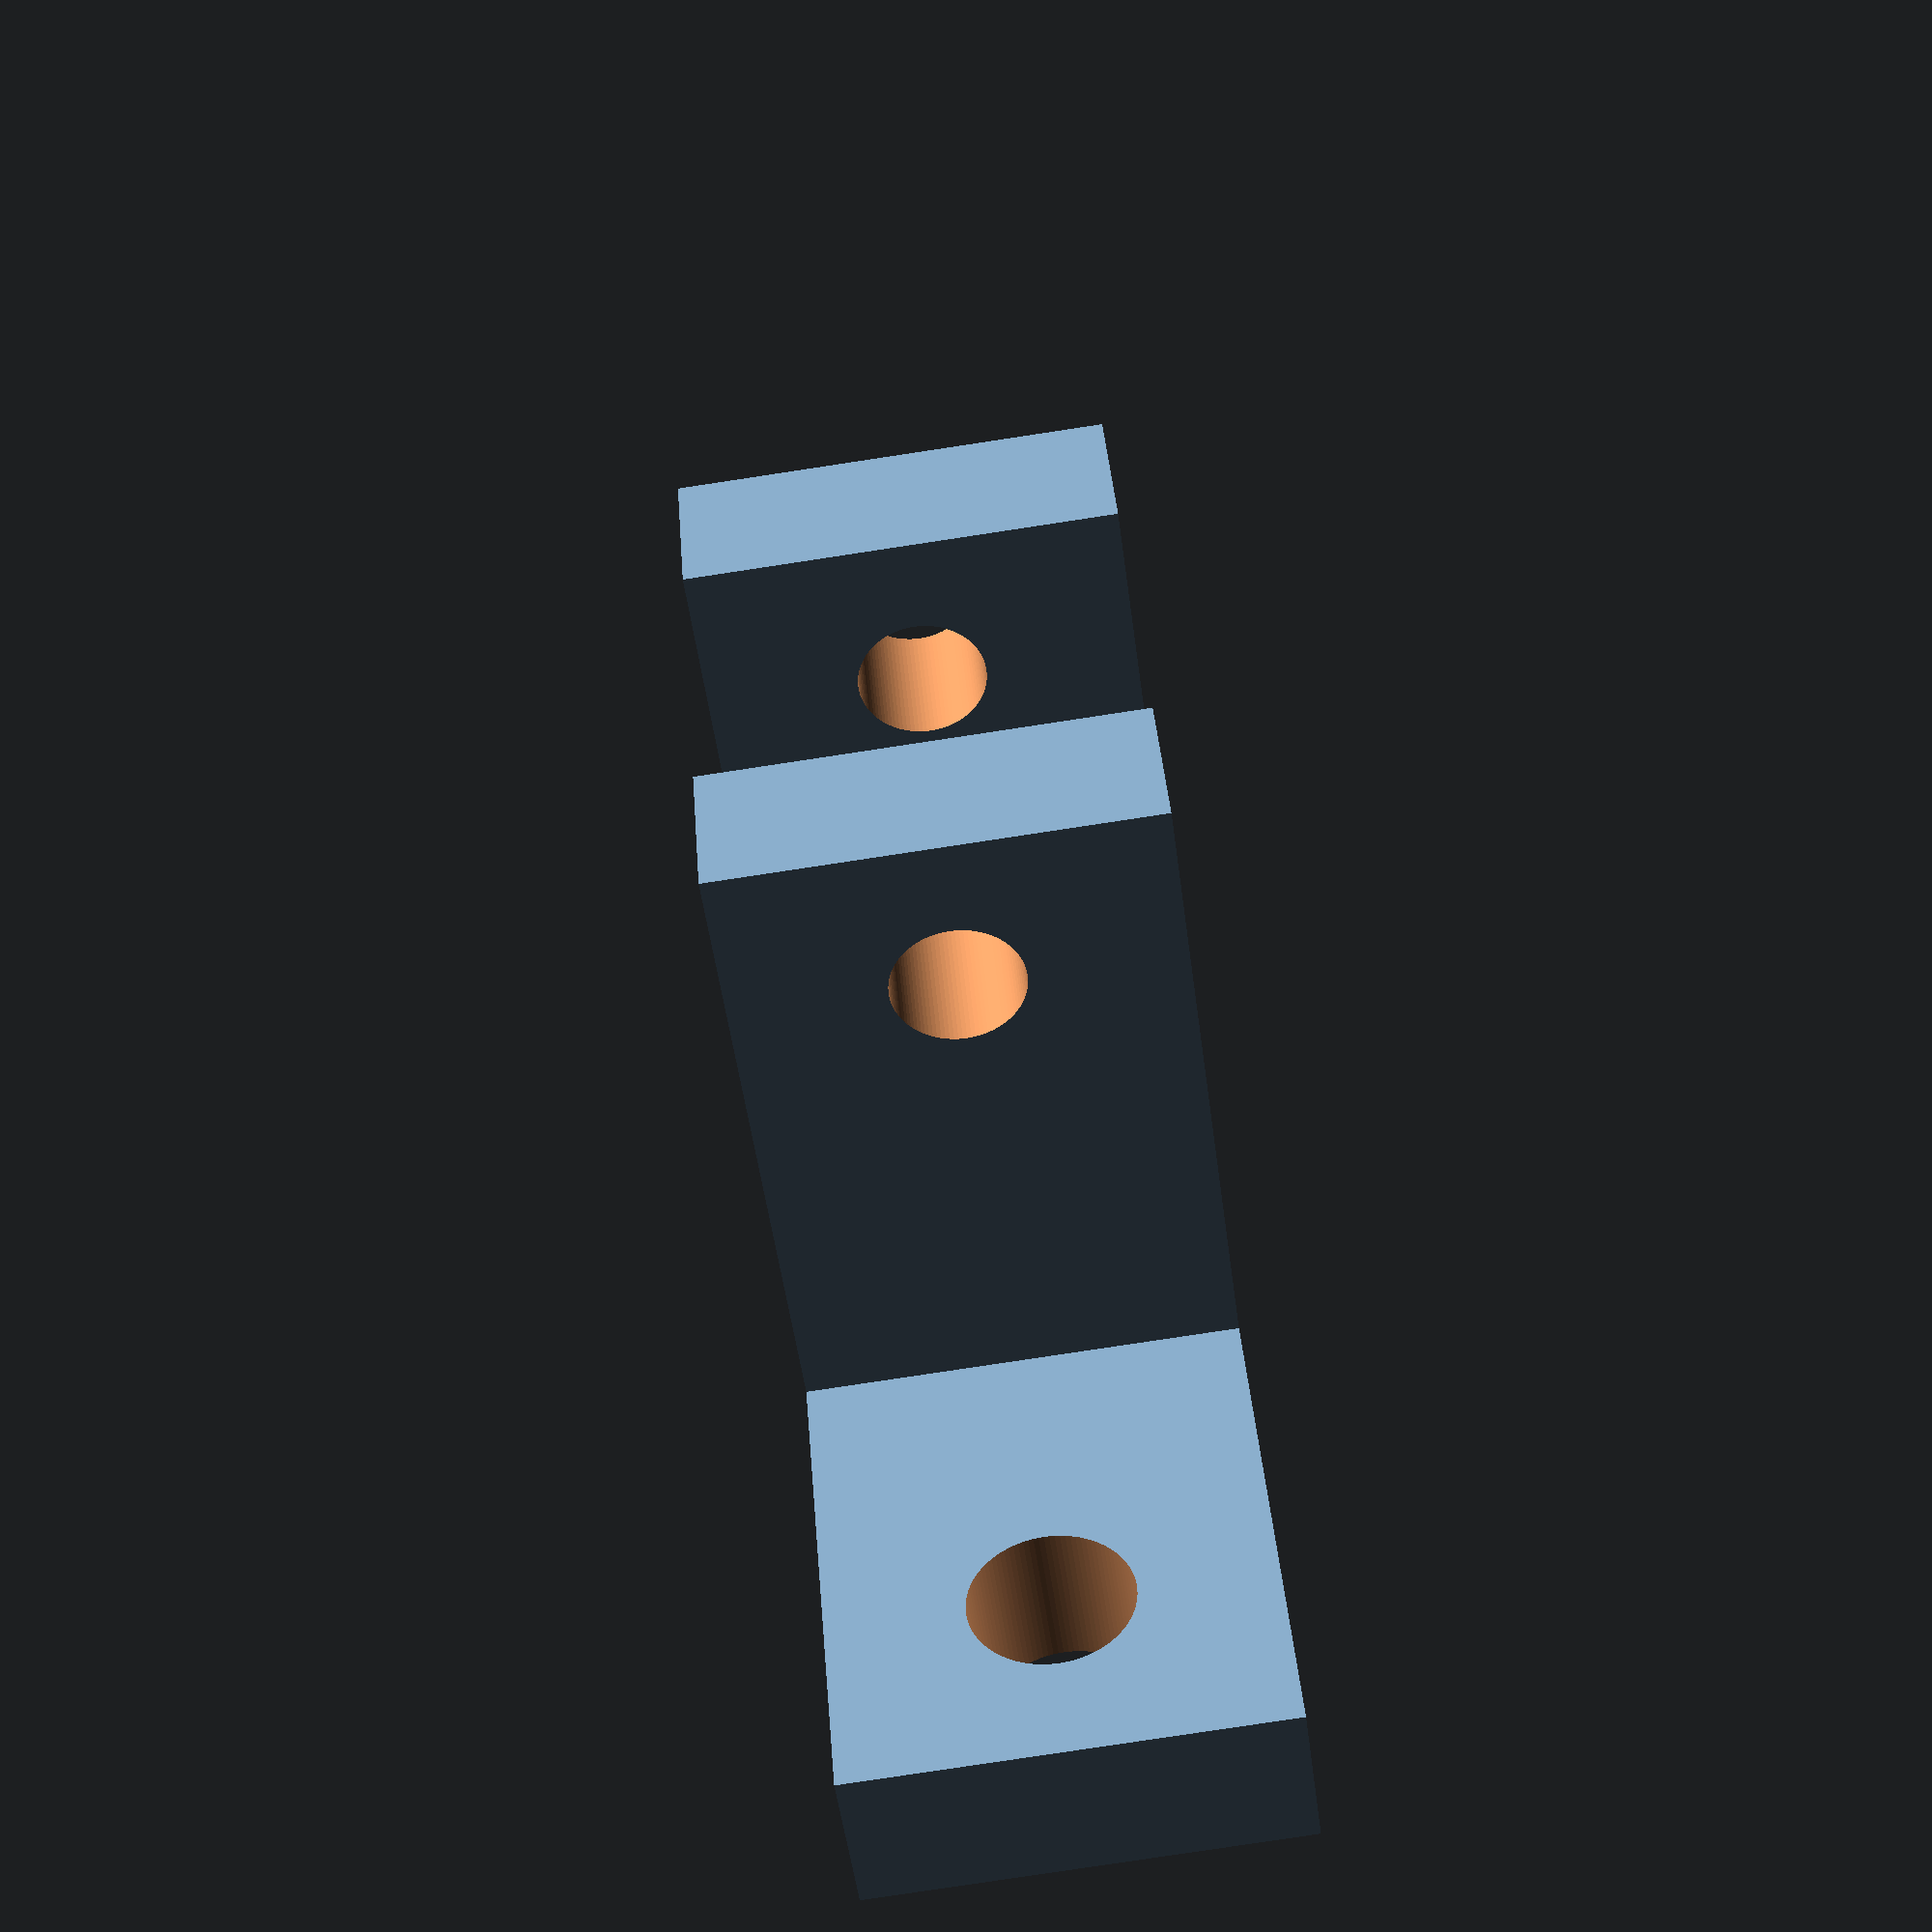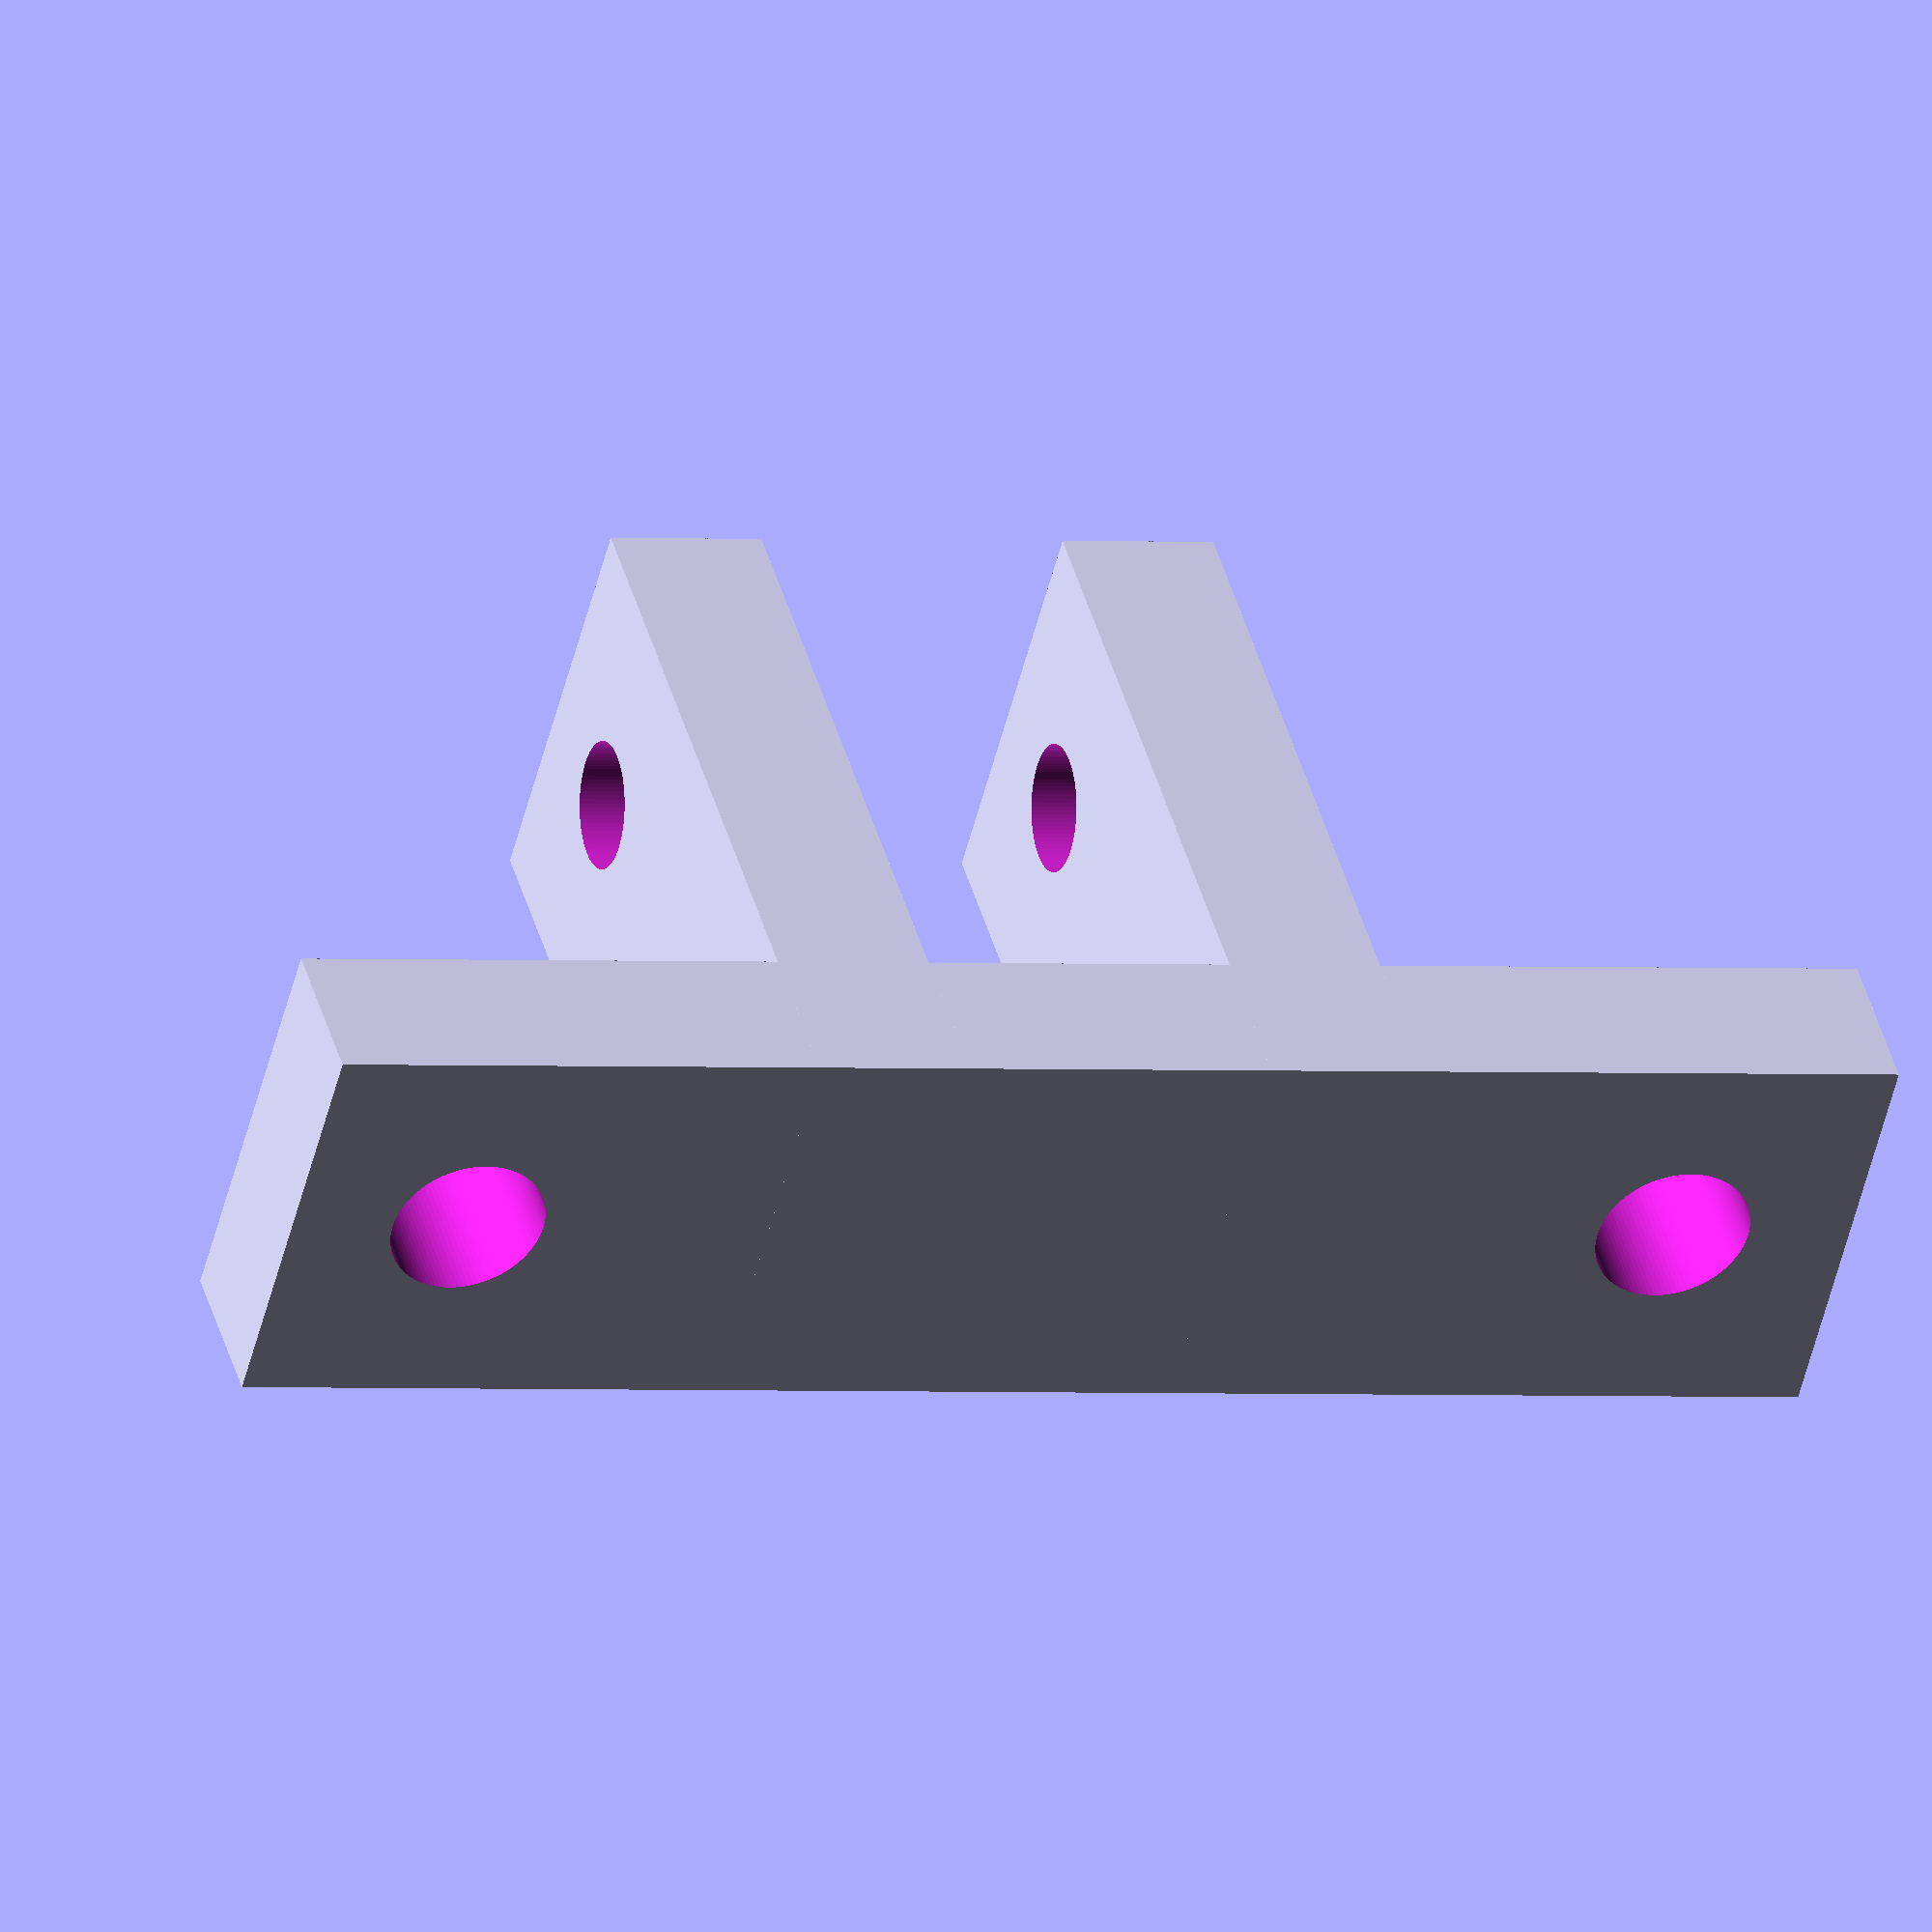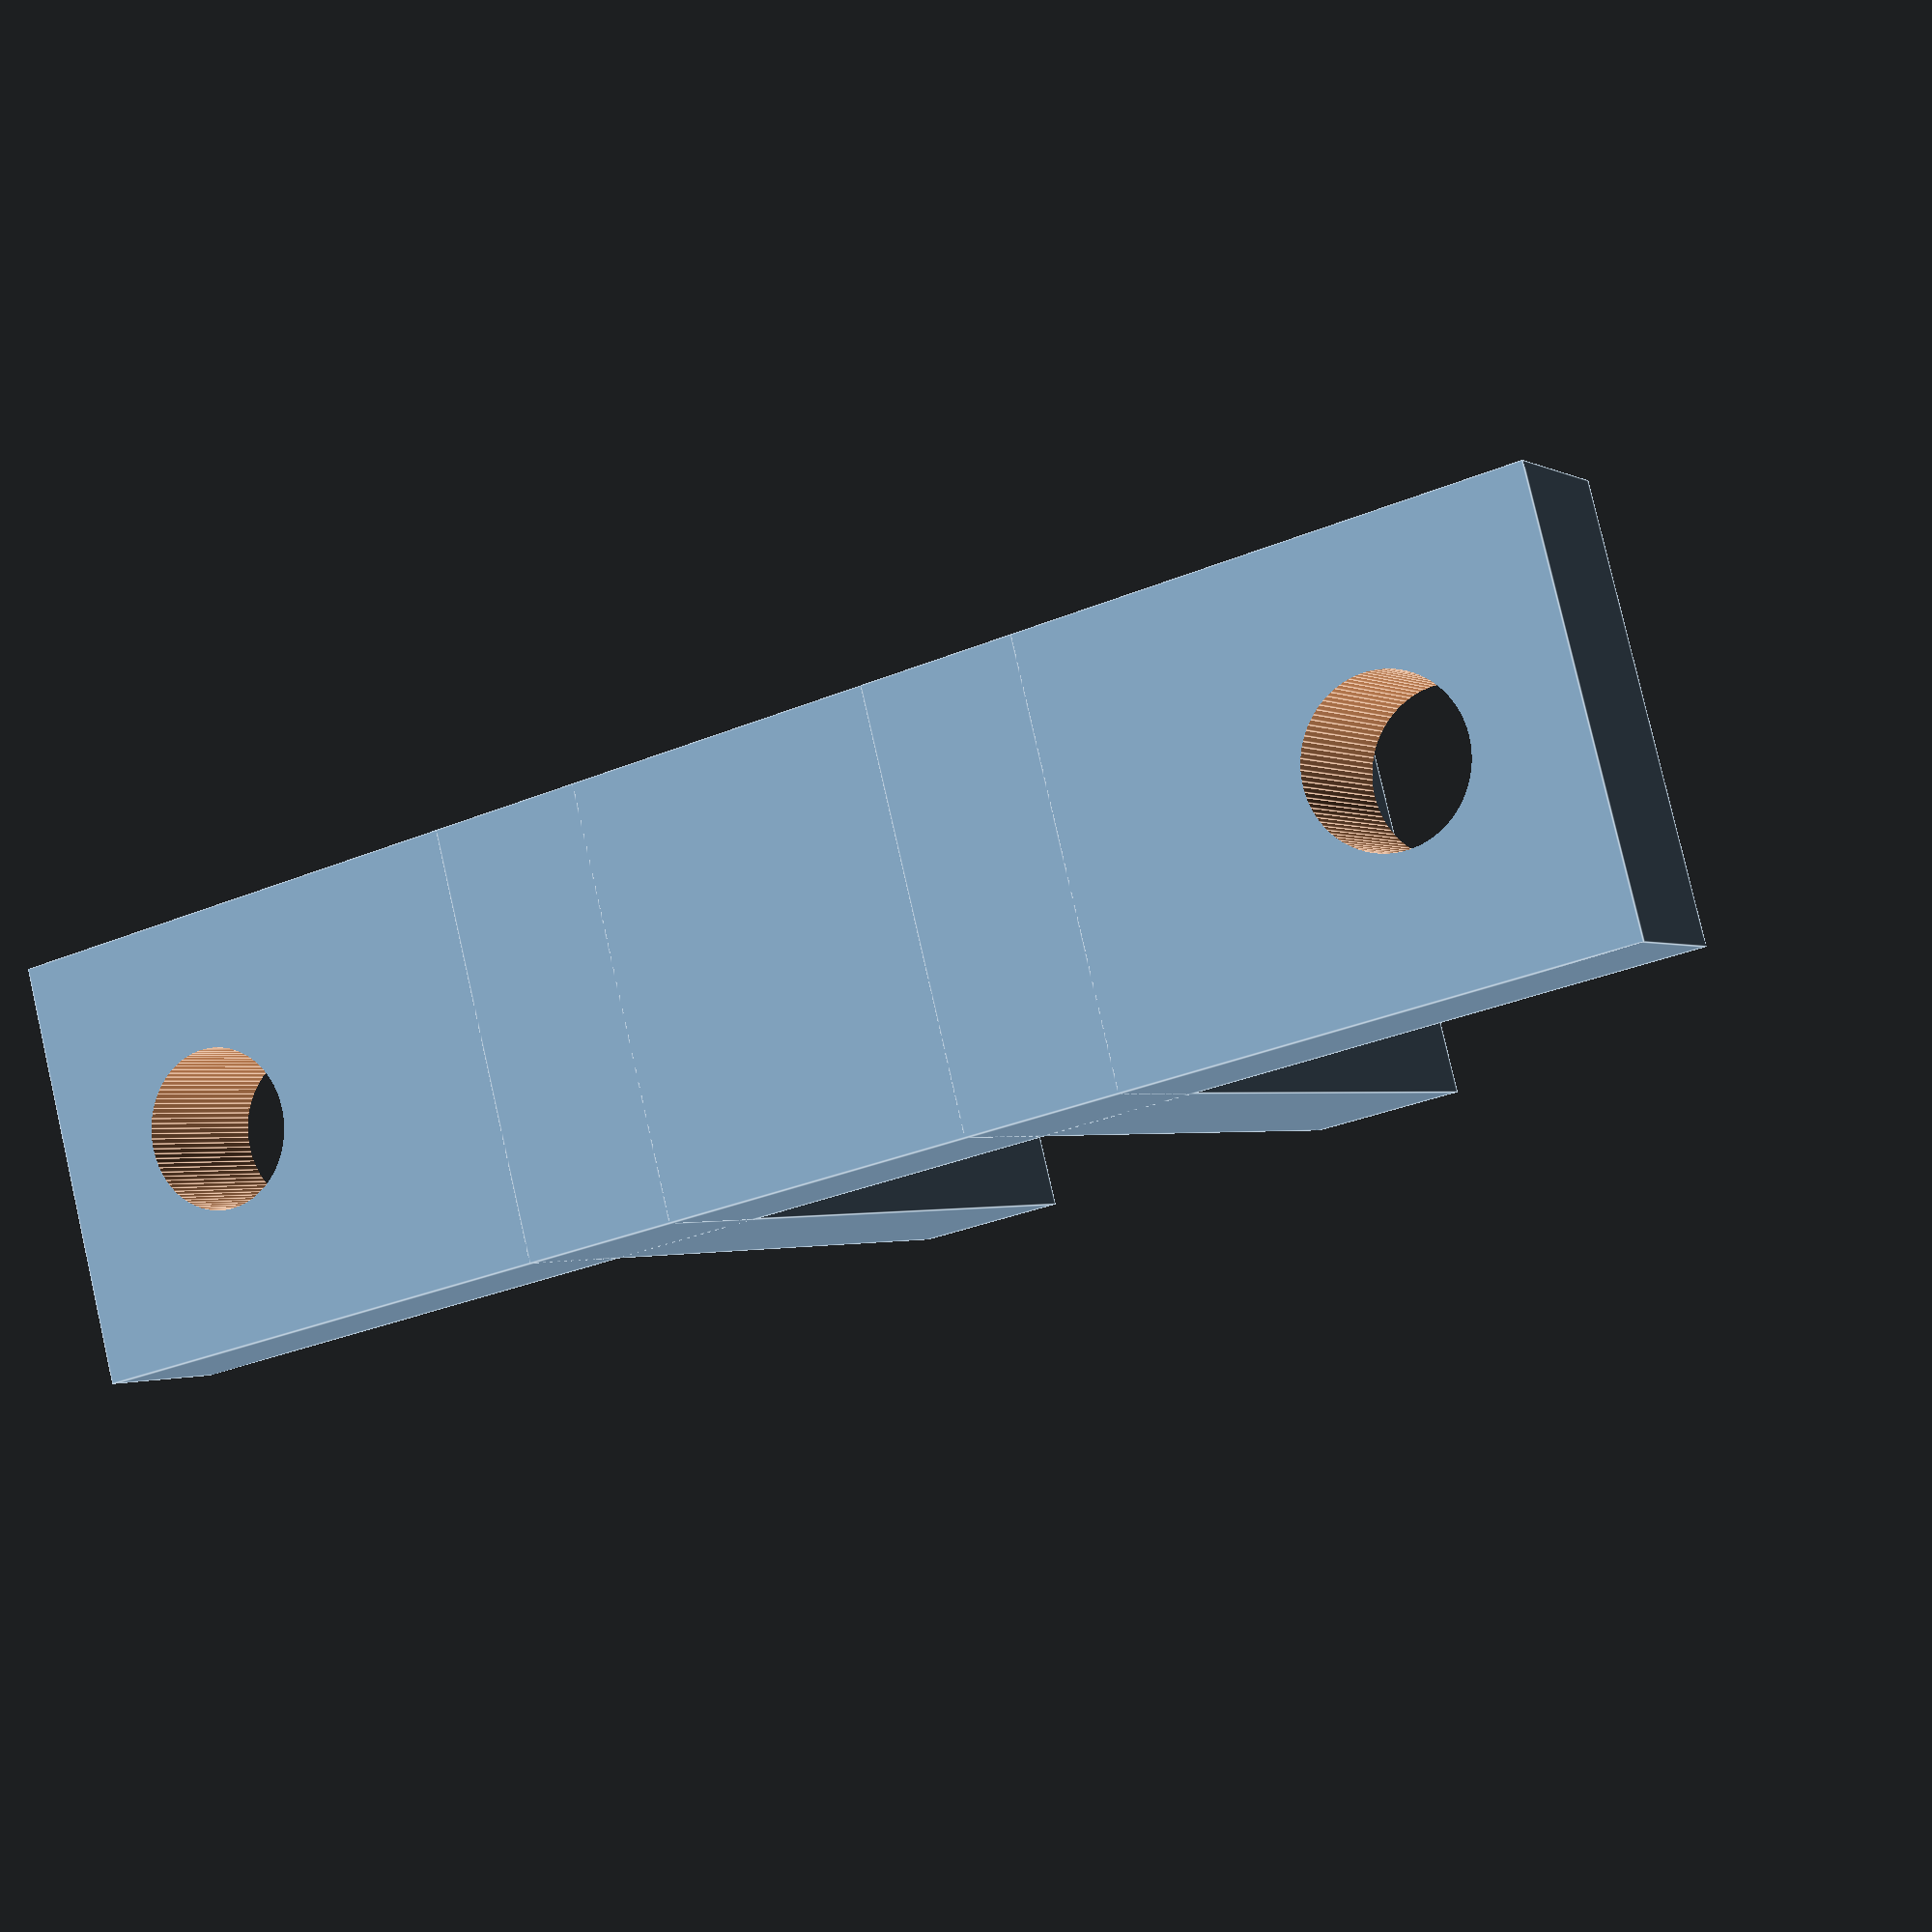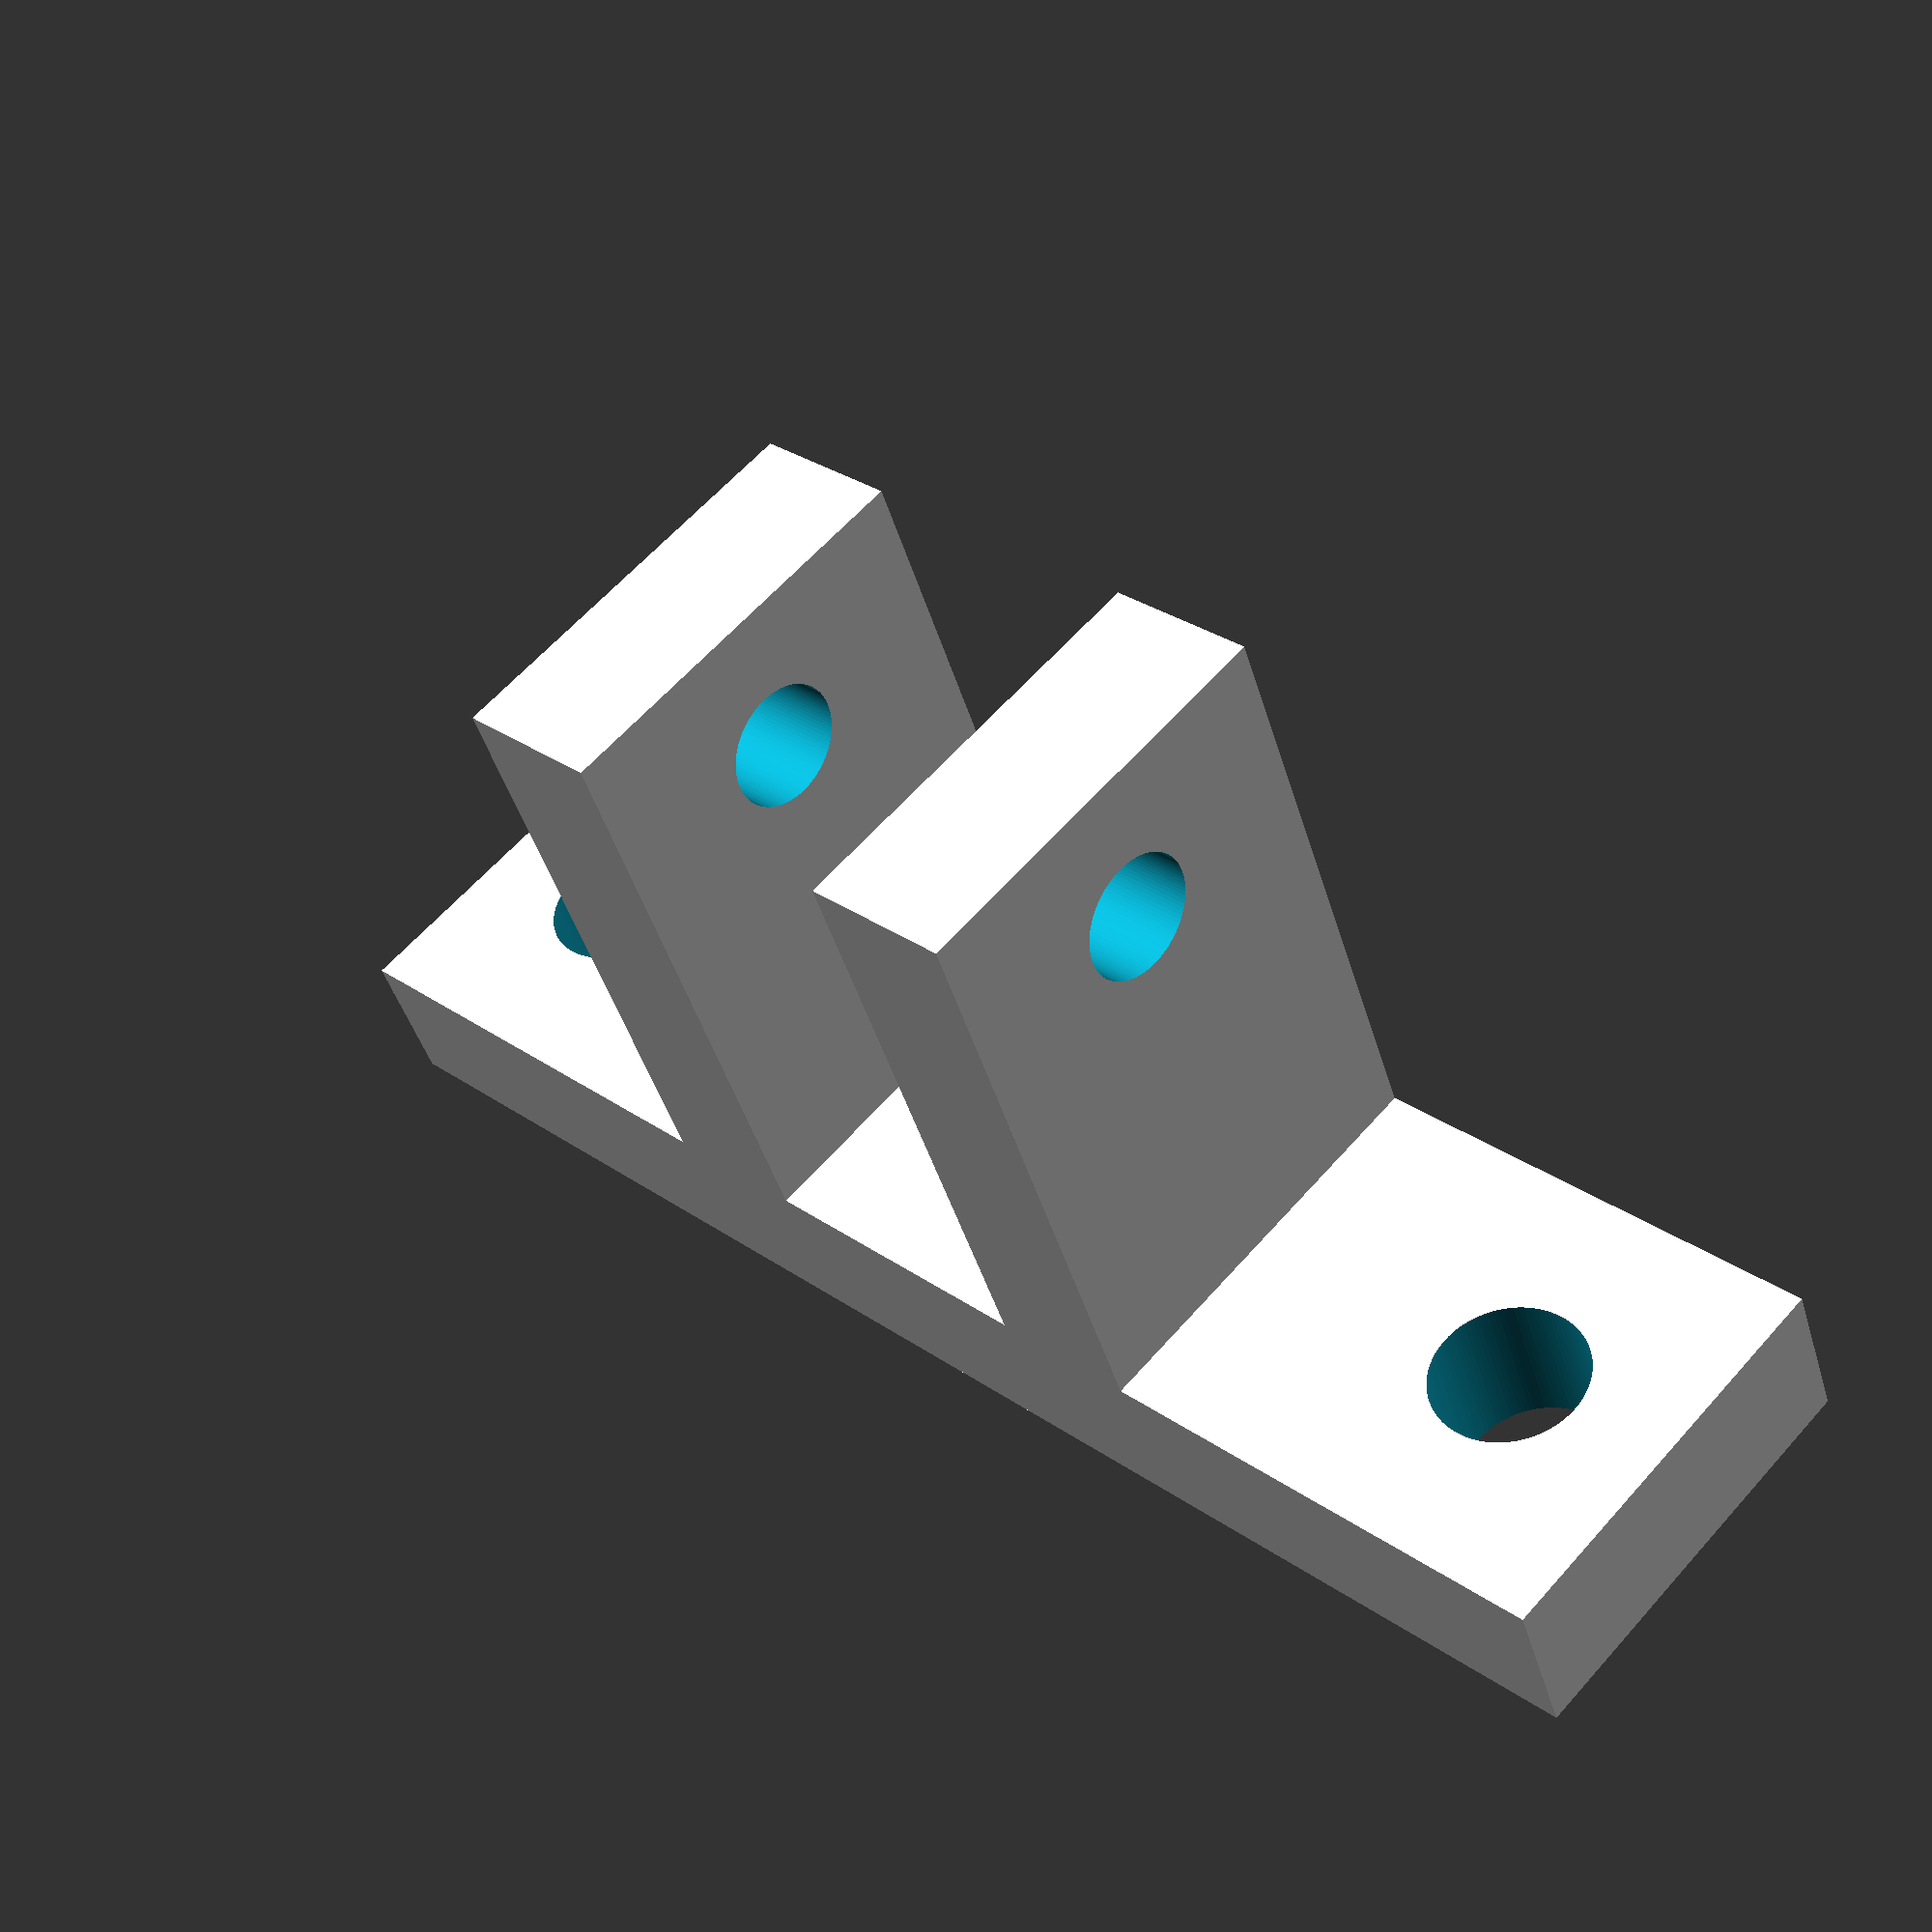
<openscad>


difference(){
	union(){

        translate([12,-14,0]){
            cube([3,31,8], center=false);
        }         

        translate([0,-4.5,0]){
            cube([15,3,8], center=false);
        }         
        translate([0,4.5,0]){
            cube([15,3,8], center=false);
        }         

	}
	union() {
        translate([3,8,4]){
            rotate([90,0,0]){
                cylinder(h=117, r=1.2, $fn=100, center=false);
            }
        }         
        translate([0,1.5-12,4]){
            rotate([0,90,0]){
                cylinder(h=117, r=1.5, $fn=100, center=false);
            }
        }         
        translate([0,1.5+12,4]){
            rotate([0,90,0]){
                cylinder(h=117, r=1.5, $fn=100, center=false);
            }
        }         

        
	}
}

</openscad>
<views>
elev=80.7 azim=210.0 roll=98.6 proj=p view=solid
elev=50.7 azim=105.5 roll=166.4 proj=o view=solid
elev=98.3 azim=118.5 roll=12.9 proj=p view=edges
elev=119.1 azim=248.5 roll=138.9 proj=p view=solid
</views>
